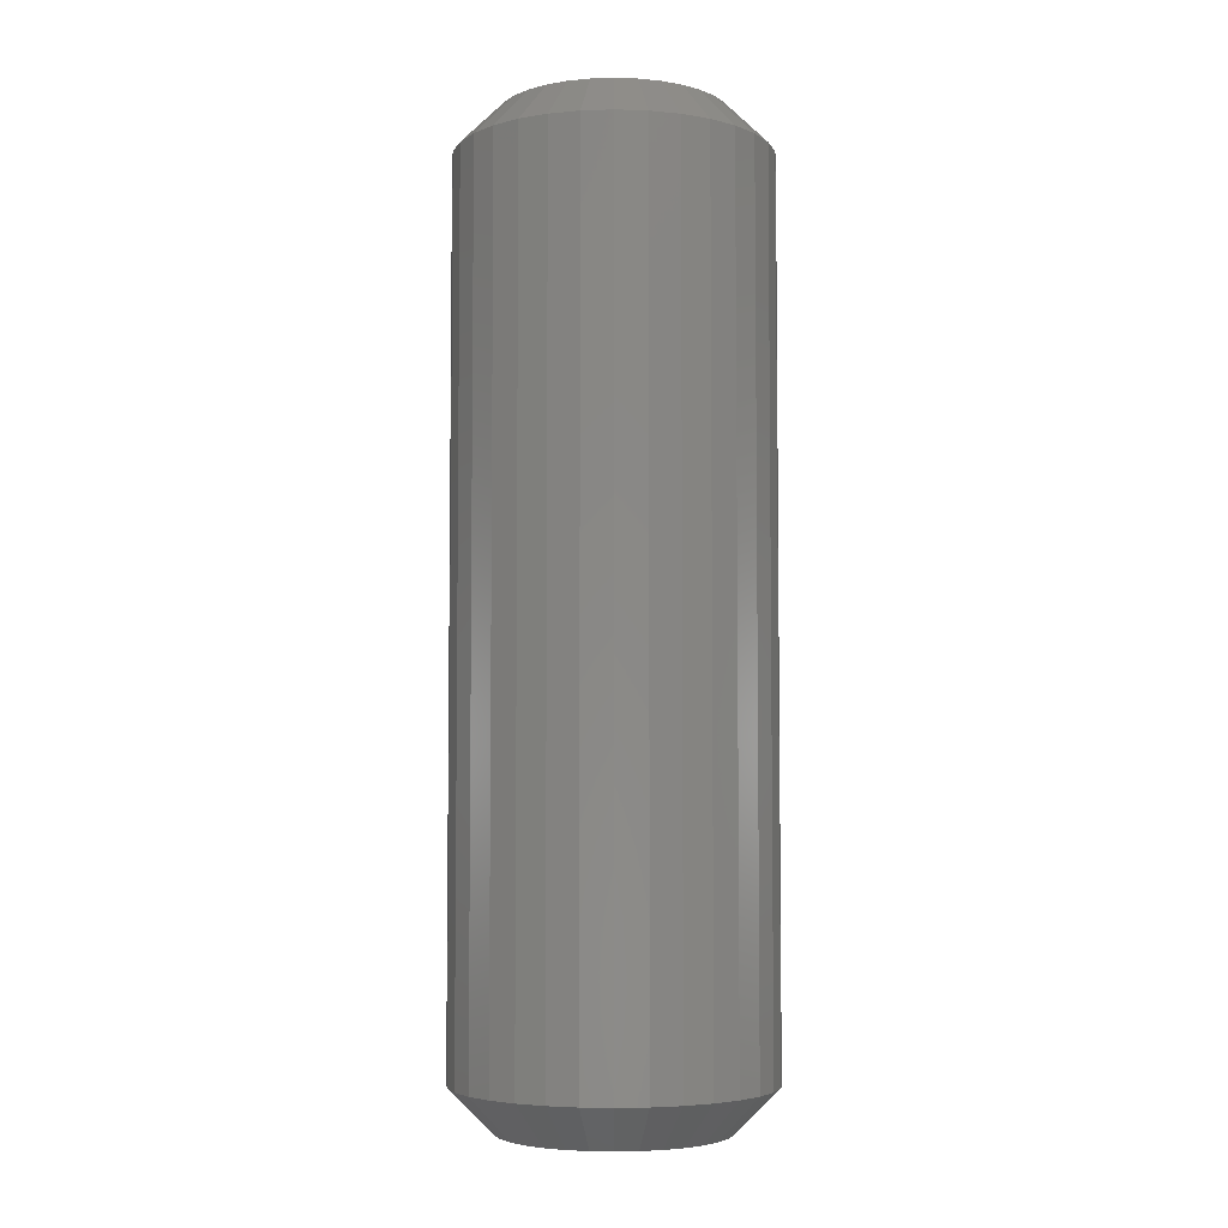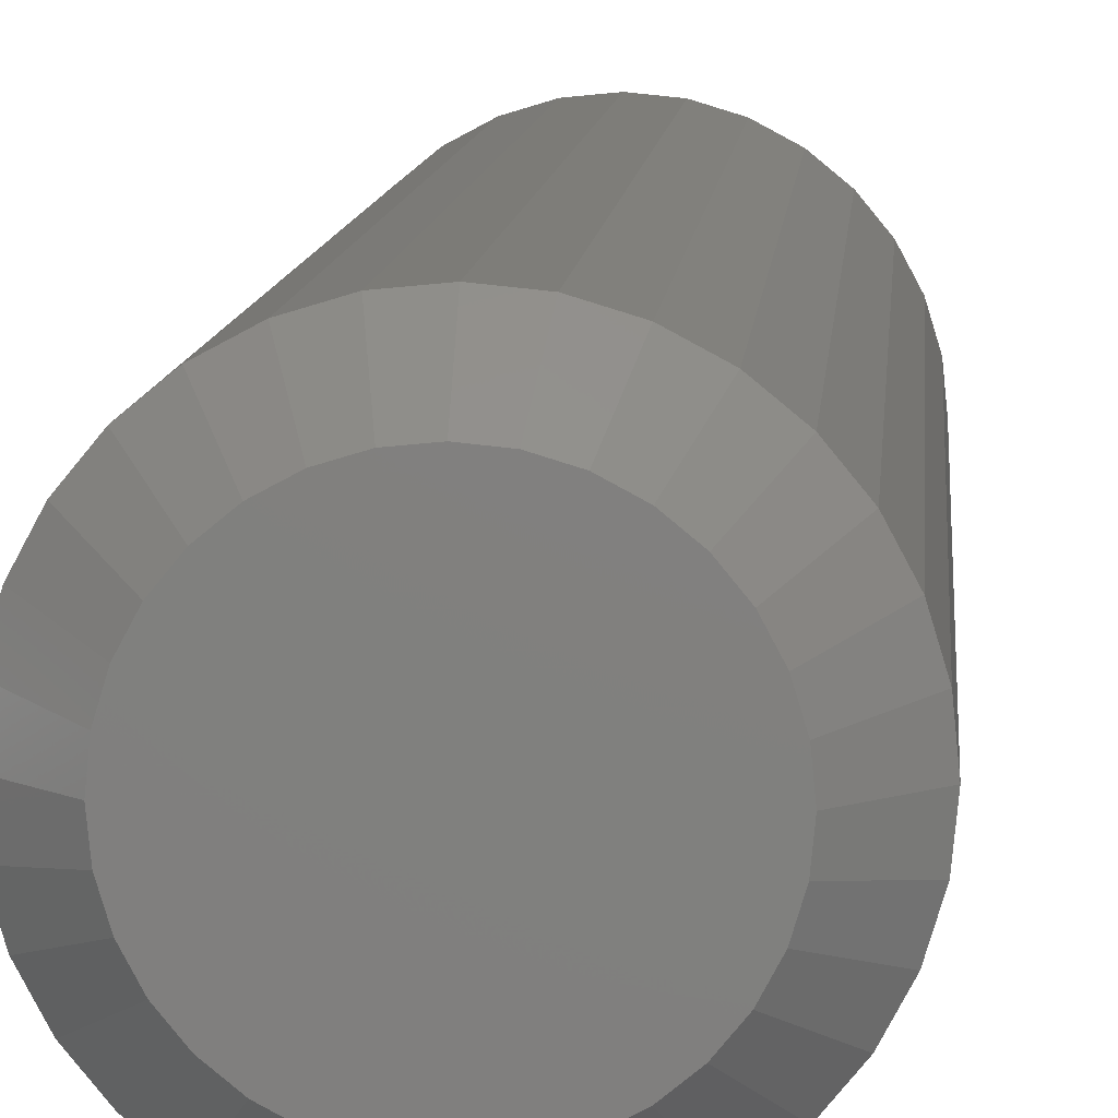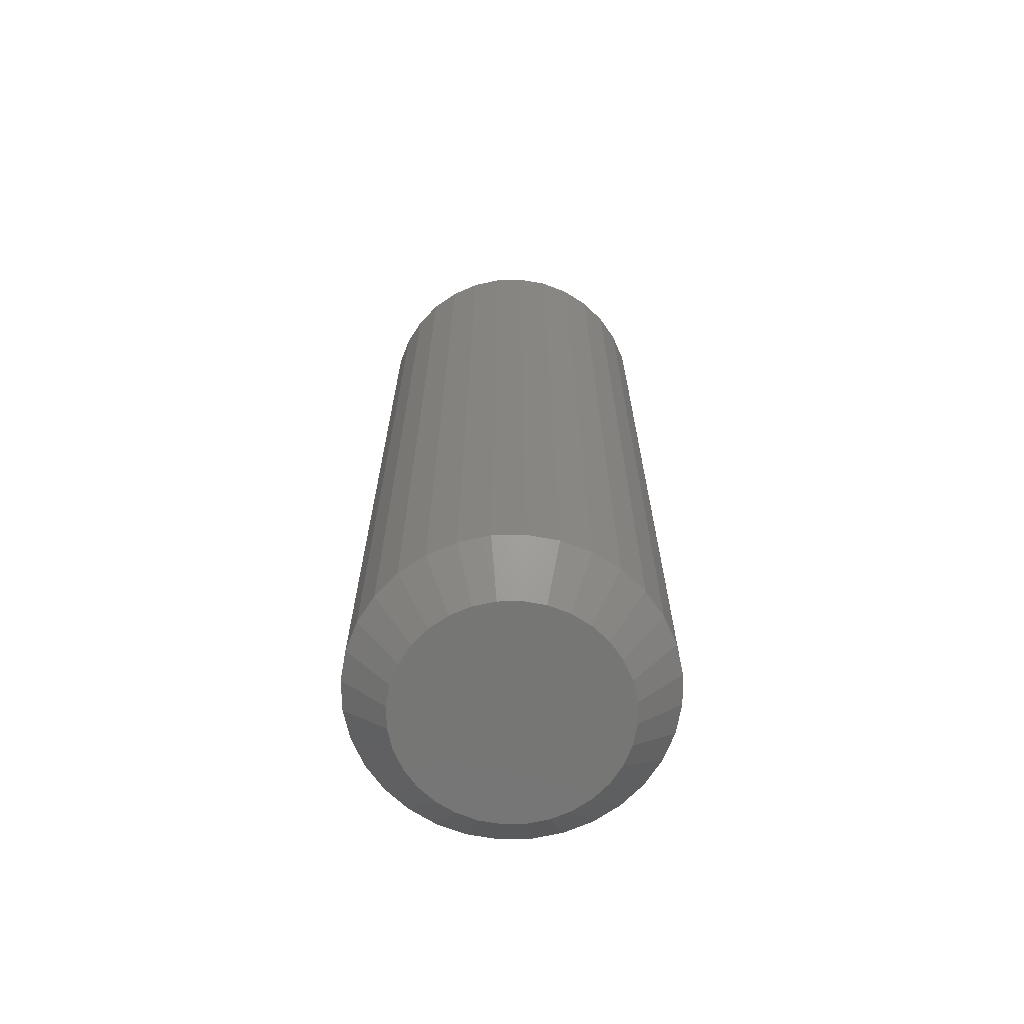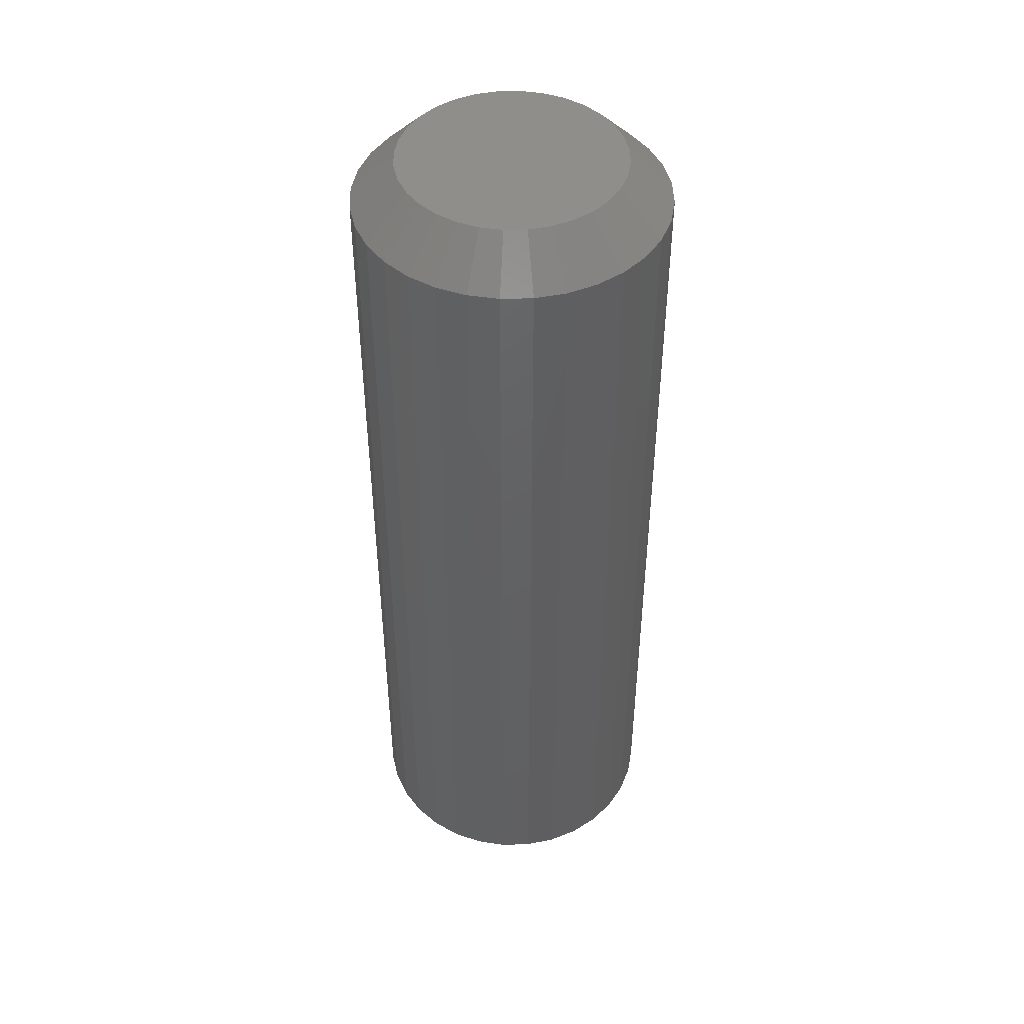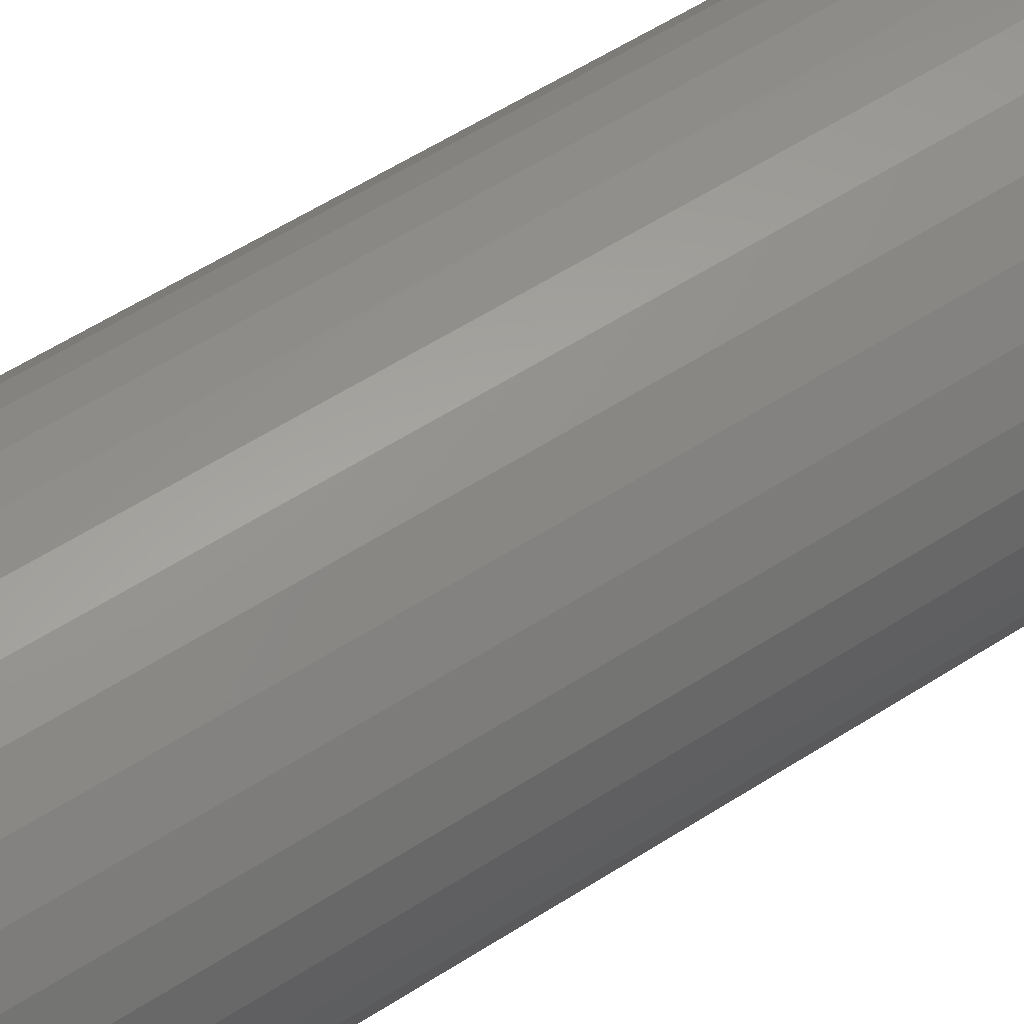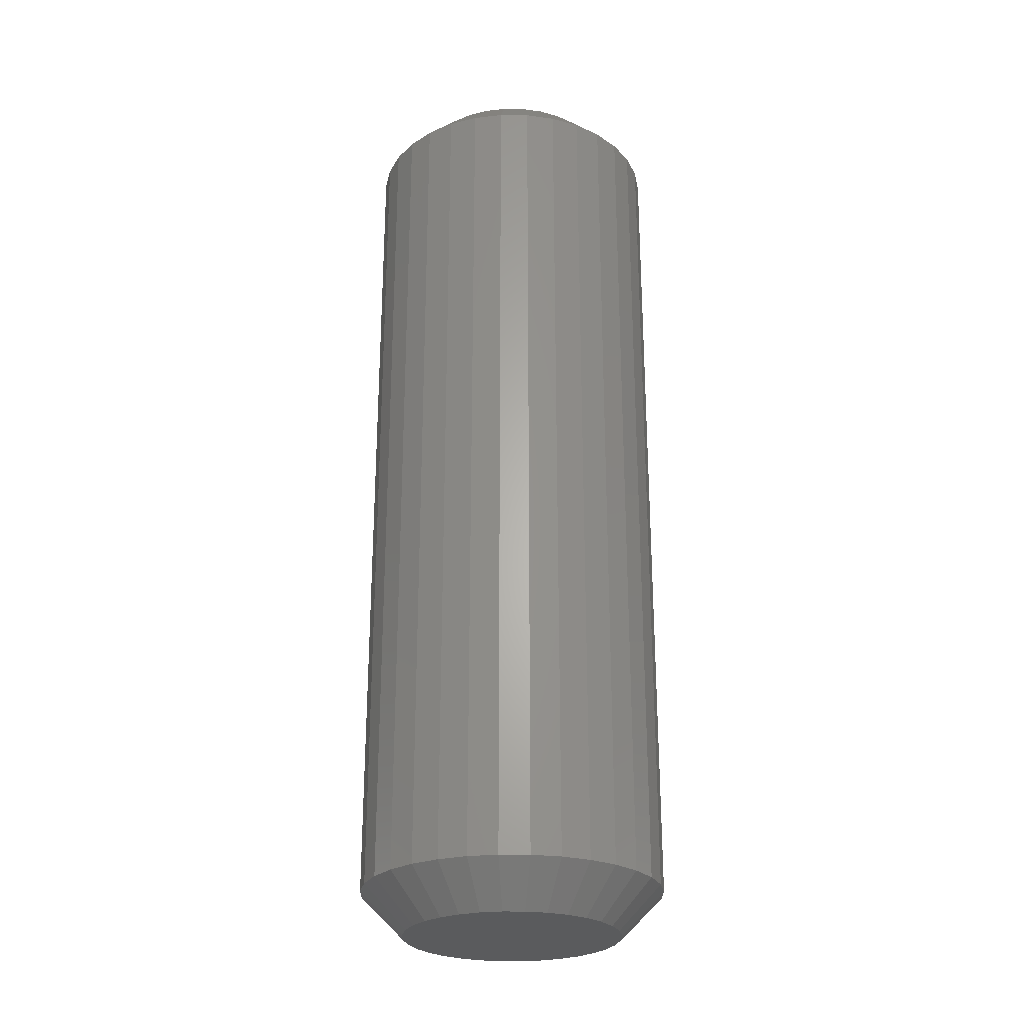
<metadata>
{"format":"stl","ext":"stl","renderer":"f3d","projection":"perspective","resolution":1024,"background":"white","views":[{"elev":-4.8,"azim":-123.9,"up":"+Y"},{"elev":9.0,"azim":-176.0,"up":"+Z"},{"elev":-68.0,"azim":-162.0,"up":"+Y"},{"elev":46.1,"azim":4.0,"up":"+Y"},{"elev":56.3,"azim":-124.1,"up":"+Z"},{"elev":-26.0,"azim":-29.0,"up":"+Y"}]}
</metadata>
<code>
# stl→obj: 128 verts, 252 faces
v 0.3868 0.07812 0.6058
v 0.3868 -0.07812 0.6058
v 0.3863 0.07812 0.6004
v 0.3863 -0.07812 0.6004
v 0.3847 0.07812 0.5952
v 0.3847 -0.07812 0.5952
v 0.3822 0.07812 0.5904
v 0.3822 -0.07812 0.5904
v 0.3787 0.07812 0.5862
v 0.3787 -0.07812 0.5862
v 0.3745 0.07812 0.5827
v 0.3745 -0.07812 0.5827
v 0.3697 0.07812 0.5802
v 0.3697 -0.07812 0.5802
v 0.3645 0.07812 0.5786
v 0.3645 -0.07812 0.5786
v 0.359 0.07812 0.578
v 0.359 -0.07812 0.578
v 0.3536 0.07812 0.5786
v 0.3536 -0.07812 0.5786
v 0.3484 0.07812 0.5802
v 0.3484 -0.07812 0.5802
v 0.3436 0.07812 0.5827
v 0.3436 -0.07812 0.5827
v 0.3394 0.07812 0.5862
v 0.3394 -0.07812 0.5862
v 0.3359 0.07812 0.5904
v 0.3359 -0.07812 0.5904
v 0.3334 0.07812 0.5952
v 0.3334 -0.07812 0.5952
v 0.3318 0.07812 0.6004
v 0.3318 -0.07812 0.6004
v 0.3312 0.07812 0.6058
v 0.3312 -0.07812 0.6058
v 0.3318 0.07812 0.6113
v 0.3318 -0.07812 0.6113
v 0.3334 0.07812 0.6165
v 0.3334 -0.07812 0.6165
v 0.3359 0.07812 0.6213
v 0.3359 -0.07812 0.6213
v 0.3394 0.07812 0.6255
v 0.3394 -0.07812 0.6255
v 0.3436 0.07812 0.629
v 0.3436 -0.07812 0.629
v 0.3484 0.07812 0.6315
v 0.3484 -0.07812 0.6315
v 0.3536 0.07812 0.6331
v 0.3536 -0.07812 0.6331
v 0.359 0.07812 0.6336
v 0.359 -0.07812 0.6336
v 0.3645 0.07812 0.6331
v 0.3645 -0.07812 0.6331
v 0.3697 0.07812 0.6315
v 0.3697 -0.07812 0.6315
v 0.3745 0.07812 0.629
v 0.3745 -0.07812 0.629
v 0.3787 0.07812 0.6255
v 0.3787 -0.07812 0.6255
v 0.3822 0.07812 0.6213
v 0.3822 -0.07812 0.6213
v 0.3847 0.07812 0.6165
v 0.3847 -0.07812 0.6165
v 0.3863 0.07812 0.6113
v 0.3863 -0.07812 0.6113
v 0.359 -0.08594 0.6258
v 0.3551 -0.08594 0.6254
v 0.3514 -0.08594 0.6243
v 0.3629 -0.08594 0.6254
v 0.3667 -0.08594 0.6243
v 0.3479 -0.08594 0.6225
v 0.3701 -0.08594 0.6225
v 0.3449 -0.08594 0.62
v 0.3732 -0.08594 0.62
v 0.3424 -0.08594 0.6169
v 0.3757 -0.08594 0.6169
v 0.3406 -0.08594 0.6135
v 0.3775 -0.08594 0.6135
v 0.3394 -0.08594 0.6097
v 0.3786 -0.08594 0.6097
v 0.3786 -0.08594 0.6019
v 0.3406 -0.08594 0.5982
v 0.3775 -0.08594 0.5982
v 0.3424 -0.08594 0.5947
v 0.3757 -0.08594 0.5947
v 0.3449 -0.08594 0.5917
v 0.3732 -0.08594 0.5917
v 0.3479 -0.08594 0.5892
v 0.3701 -0.08594 0.5892
v 0.3514 -0.08594 0.5874
v 0.3667 -0.08594 0.5874
v 0.3551 -0.08594 0.5862
v 0.359 -0.08594 0.5859
v 0.3629 -0.08594 0.5862
v 0.379 -0.08594 0.6058
v 0.3391 -0.08594 0.6058
v 0.3394 -0.08594 0.6019
v 0.3514 0.08594 0.6243
v 0.3551 0.08594 0.6254
v 0.359 0.08594 0.6258
v 0.3629 0.08594 0.6254
v 0.3667 0.08594 0.6243
v 0.3479 0.08594 0.6225
v 0.3701 0.08594 0.6225
v 0.3449 0.08594 0.62
v 0.3732 0.08594 0.62
v 0.3424 0.08594 0.6169
v 0.3757 0.08594 0.6169
v 0.3406 0.08594 0.6135
v 0.3775 0.08594 0.6135
v 0.3394 0.08594 0.6097
v 0.3786 0.08594 0.6097
v 0.3775 0.08594 0.5982
v 0.3406 0.08594 0.5982
v 0.3786 0.08594 0.6019
v 0.3424 0.08594 0.5947
v 0.3757 0.08594 0.5947
v 0.3449 0.08594 0.5917
v 0.3732 0.08594 0.5917
v 0.3479 0.08594 0.5892
v 0.3701 0.08594 0.5892
v 0.3514 0.08594 0.5874
v 0.3667 0.08594 0.5874
v 0.3551 0.08594 0.5862
v 0.359 0.08594 0.5859
v 0.3629 0.08594 0.5862
v 0.3394 0.08594 0.6019
v 0.3391 0.08594 0.6058
v 0.379 0.08594 0.6058
f 1 2 3
f 3 2 4
f 3 4 5
f 5 4 6
f 5 6 7
f 7 6 8
f 7 8 9
f 9 8 10
f 9 10 11
f 11 10 12
f 11 12 13
f 13 12 14
f 13 14 15
f 15 14 16
f 15 16 17
f 17 16 18
f 17 18 19
f 19 18 20
f 19 20 21
f 21 20 22
f 21 22 23
f 23 22 24
f 23 24 25
f 25 24 26
f 25 26 27
f 27 26 28
f 27 28 29
f 29 28 30
f 29 30 31
f 31 30 32
f 31 32 33
f 33 32 34
f 33 34 35
f 35 34 36
f 35 36 37
f 37 36 38
f 37 38 39
f 39 38 40
f 39 40 41
f 41 40 42
f 41 42 43
f 43 42 44
f 43 44 45
f 45 44 46
f 45 46 47
f 47 46 48
f 47 48 49
f 49 48 50
f 49 50 51
f 51 50 52
f 51 52 53
f 53 52 54
f 53 54 55
f 55 54 56
f 55 56 57
f 57 56 58
f 57 58 59
f 59 58 60
f 59 60 61
f 61 60 62
f 61 62 63
f 63 62 64
f 63 64 1
f 1 64 2
f 65 66 67
f 68 65 67
f 68 67 69
f 69 67 70
f 69 70 71
f 71 70 72
f 71 72 73
f 73 72 74
f 73 74 75
f 75 74 76
f 75 76 77
f 77 76 78
f 77 78 79
f 80 81 82
f 82 81 83
f 82 83 84
f 84 83 85
f 84 85 86
f 86 85 87
f 86 87 88
f 88 87 89
f 88 89 90
f 90 89 91
f 90 91 92
f 90 92 93
f 79 78 94
f 94 78 95
f 94 95 80
f 80 95 96
f 80 96 81
f 95 78 34
f 78 36 34
f 2 64 94
f 64 79 94
f 64 62 77
f 79 64 77
f 60 58 75
f 75 62 60
f 77 62 75
f 56 54 69
f 71 56 69
f 71 73 56
f 52 50 68
f 68 54 52
f 69 54 68
f 48 46 67
f 66 48 67
f 66 65 48
f 44 42 70
f 70 46 44
f 67 46 70
f 40 38 76
f 74 40 76
f 74 72 40
f 78 38 36
f 76 38 78
f 73 75 58
f 58 56 73
f 65 68 50
f 50 48 65
f 72 70 42
f 42 40 72
f 94 80 2
f 80 4 2
f 34 32 95
f 32 96 95
f 32 30 81
f 96 32 81
f 28 26 83
f 83 30 28
f 81 30 83
f 24 22 89
f 87 24 89
f 87 85 24
f 20 18 91
f 91 22 20
f 89 22 91
f 16 14 90
f 93 16 90
f 93 92 16
f 12 10 88
f 88 14 12
f 90 14 88
f 8 6 82
f 84 8 82
f 84 86 8
f 80 6 4
f 82 6 80
f 85 83 26
f 26 24 85
f 92 91 18
f 18 16 92
f 86 88 10
f 10 8 86
f 97 98 99
f 97 99 100
f 101 97 100
f 102 97 101
f 103 102 101
f 104 102 103
f 105 104 103
f 106 104 105
f 107 106 105
f 108 106 107
f 109 108 107
f 110 108 109
f 111 110 109
f 112 113 114
f 115 113 112
f 116 115 112
f 117 115 116
f 118 117 116
f 119 117 118
f 120 119 118
f 121 119 120
f 122 121 120
f 123 121 122
f 124 123 122
f 125 124 122
f 113 126 114
f 114 126 127
f 114 127 128
f 128 127 110
f 128 110 111
f 128 63 1
f 128 111 63
f 33 110 127
f 33 35 110
f 109 61 63
f 109 63 111
f 107 57 59
f 59 61 107
f 107 61 109
f 101 53 55
f 101 55 103
f 55 105 103
f 100 49 51
f 51 53 100
f 100 53 101
f 97 45 47
f 97 47 98
f 47 99 98
f 102 41 43
f 43 45 102
f 102 45 97
f 108 37 39
f 108 39 106
f 39 104 106
f 35 37 110
f 110 37 108
f 57 107 105
f 105 55 57
f 49 100 99
f 99 47 49
f 41 102 104
f 104 39 41
f 127 31 33
f 127 126 31
f 1 114 128
f 1 3 114
f 113 29 31
f 113 31 126
f 115 25 27
f 27 29 115
f 115 29 113
f 121 21 23
f 121 23 119
f 23 117 119
f 123 17 19
f 19 21 123
f 123 21 121
f 122 13 15
f 122 15 125
f 15 124 125
f 120 9 11
f 11 13 120
f 120 13 122
f 112 5 7
f 112 7 116
f 7 118 116
f 3 5 114
f 114 5 112
f 25 115 117
f 117 23 25
f 17 123 124
f 124 15 17
f 9 120 118
f 118 7 9

</code>
